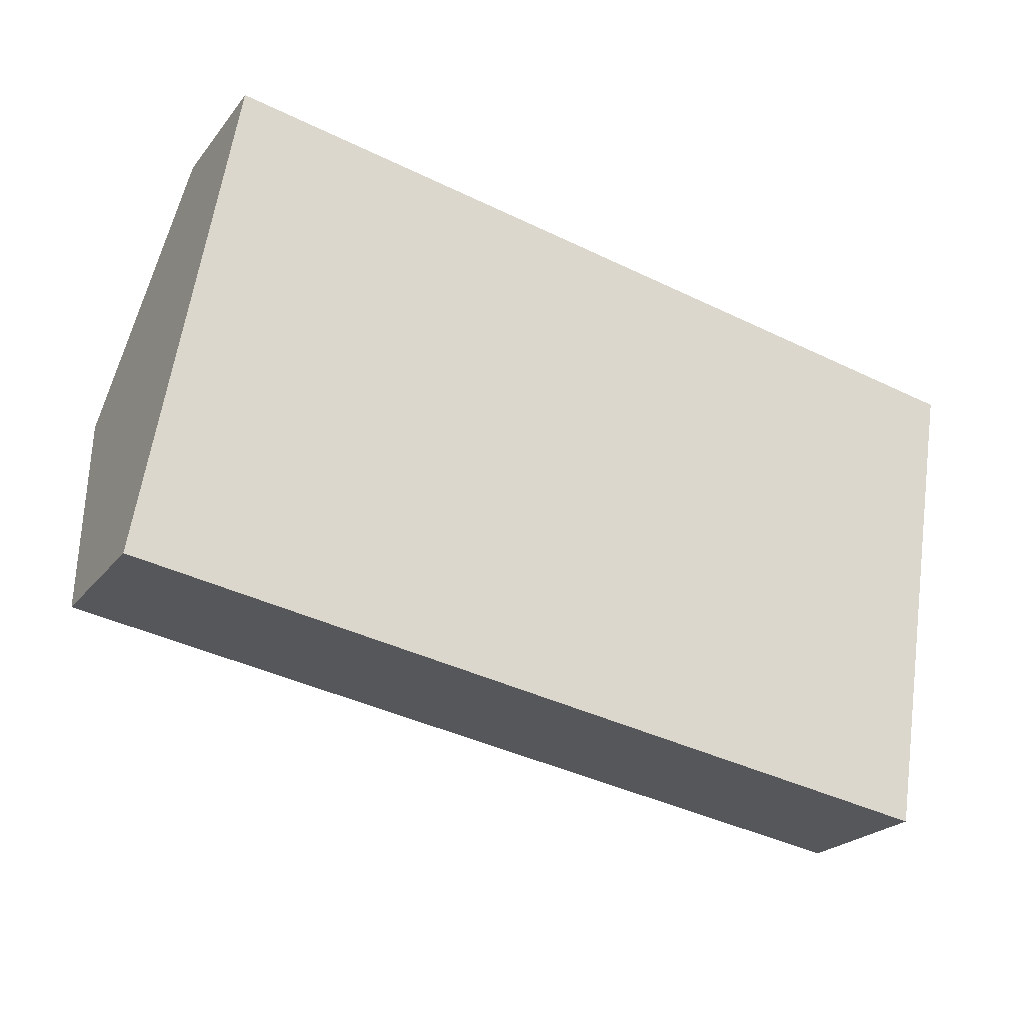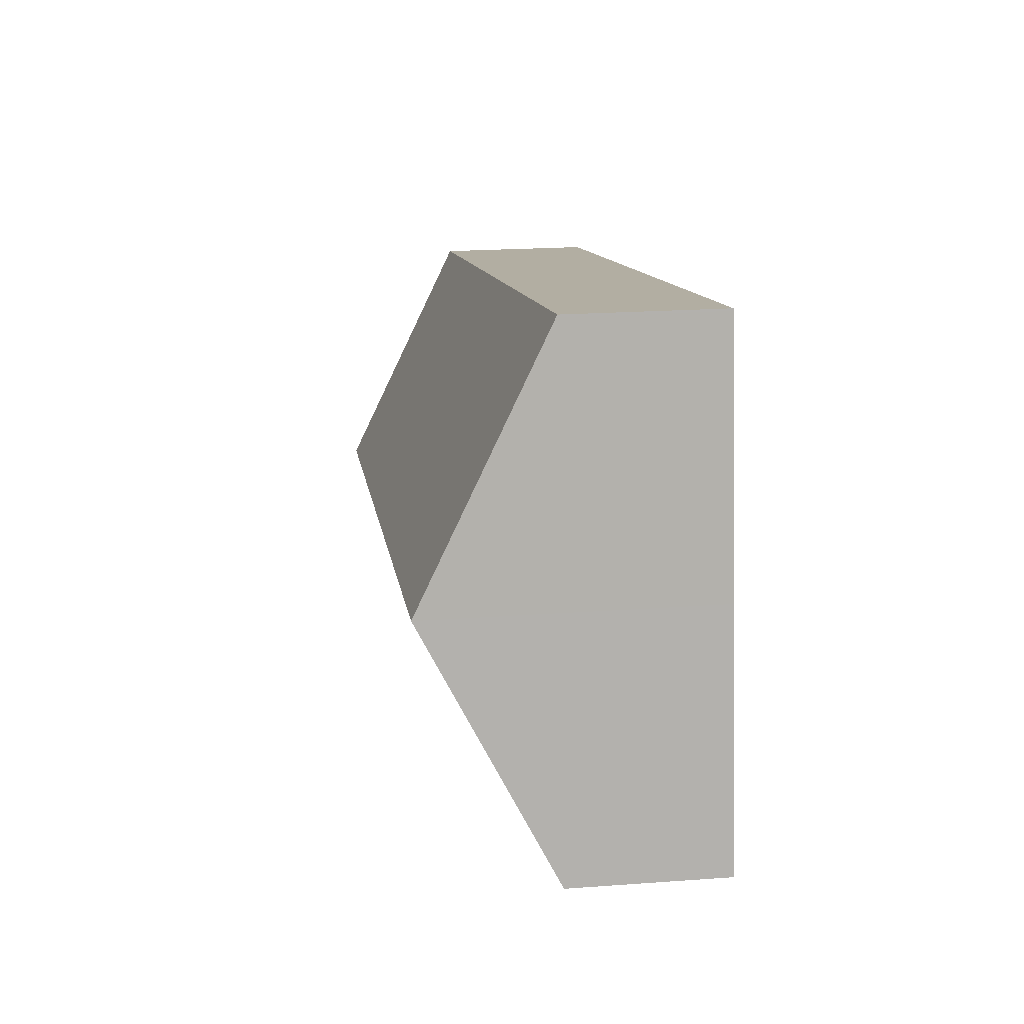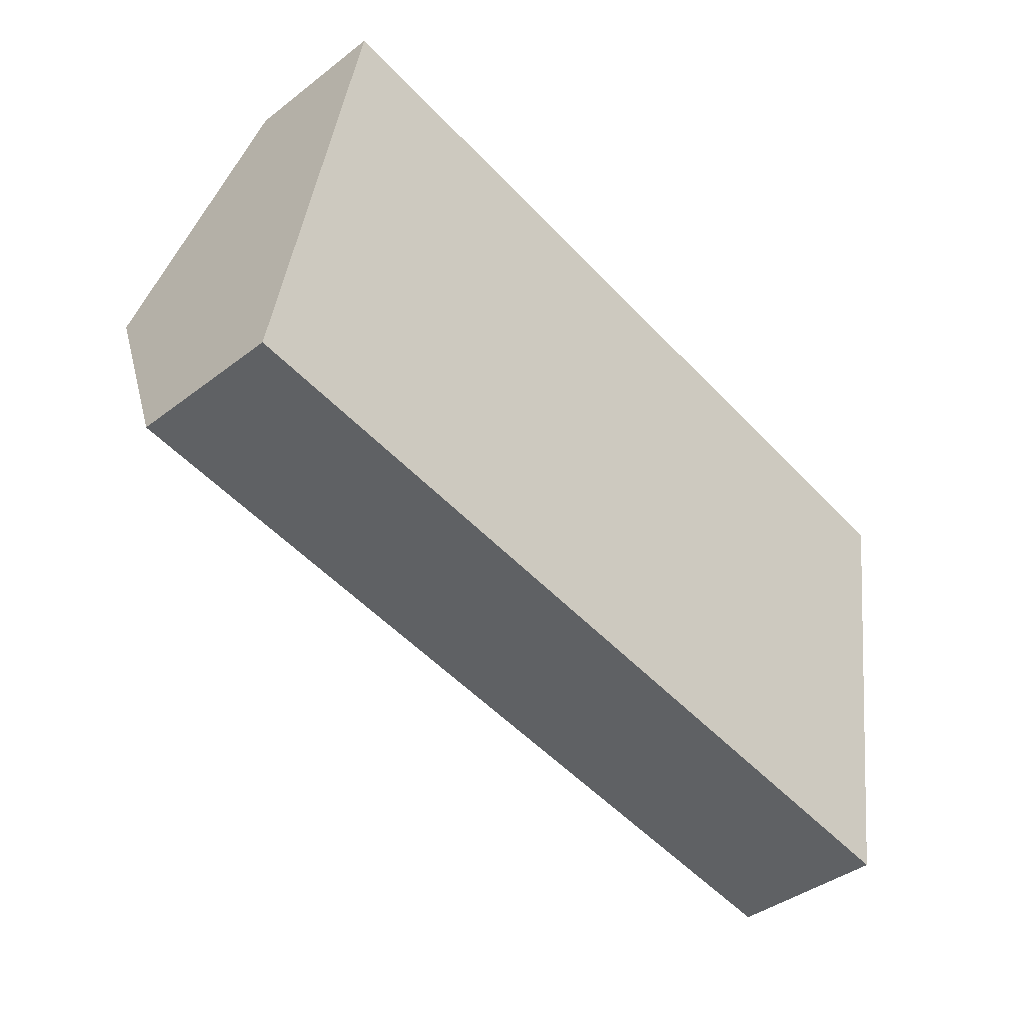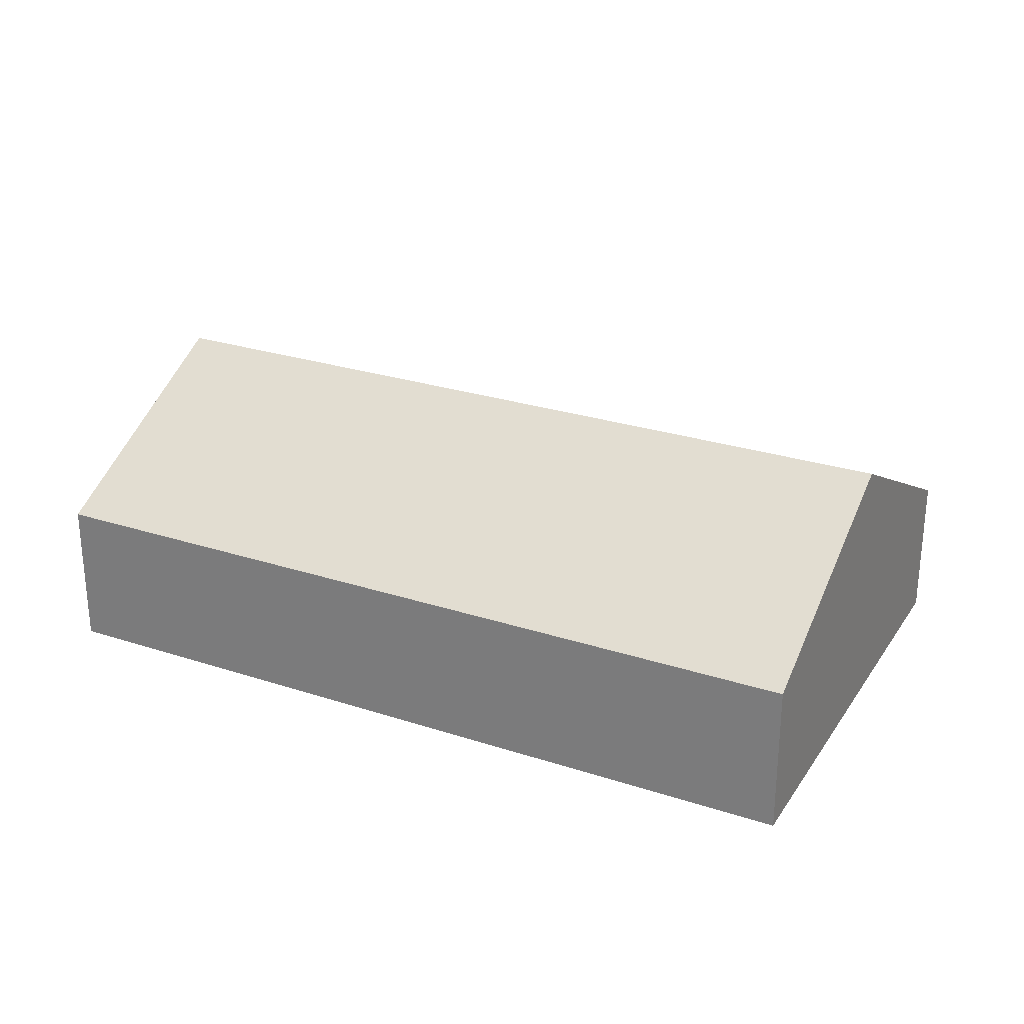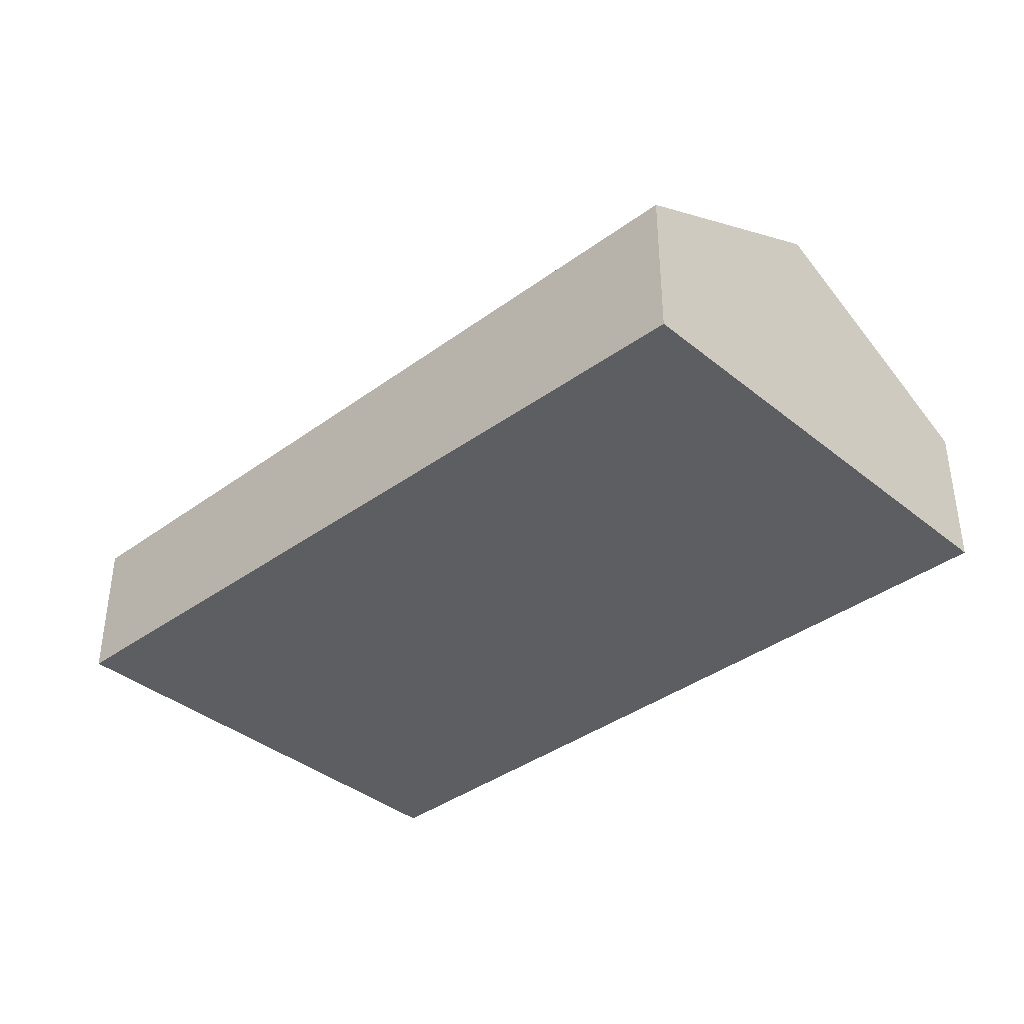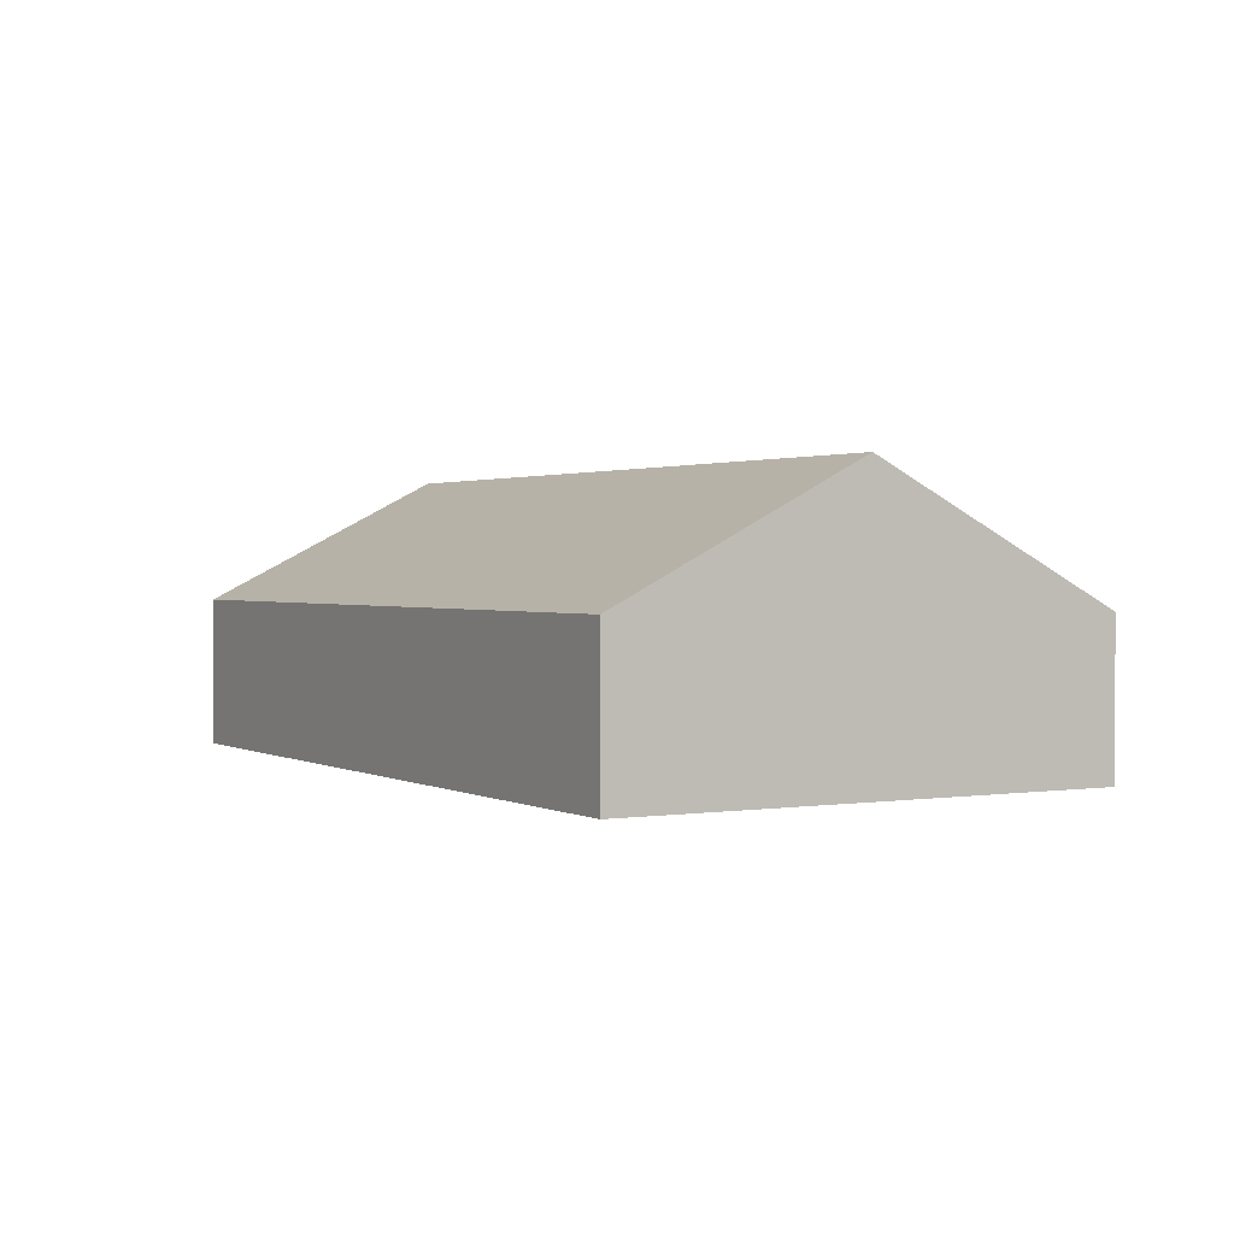
<metadata>
{"format":"obj","ext":"obj","renderer":"f3d","projection":"perspective","resolution":1024,"background":"white","views":[{"elev":-22.8,"azim":-27.7,"up":"+Z"},{"elev":21.2,"azim":-97.4,"up":"+Z"},{"elev":-40.7,"azim":-46.8,"up":"+Z"},{"elev":26.6,"azim":-143.5,"up":"+Y"},{"elev":-37.6,"azim":53.2,"up":"+Y"},{"elev":1.3,"azim":-110.1,"up":"+Y"}]}
</metadata>
<code>
v  20.81 6.681 2.574
v  5.06 3.6 11.34
v  21.72 3.746 8.272
v  1.022 6.681 5.871
v  2.069 3.573 11.89
v  2.06 3.6 11.84
v  0 3.651 2.236e-16
v  19.86 3.651 -3.309
v  2.069 -7.281e-16 11.89
v  5.06 -6.944e-16 11.34
v  21.72 -5.065e-16 8.272
v  20.81 -1.576e-16 2.574
v  19.86 2.026e-16 -3.309
v  0 0 0
v  1.022 -3.595e-16 5.871
v  2.06 -7.25e-16 11.84
g defaultobject
f 1 2 3
f 2 1 4
f 2 4 5
f 5 4 6
f 7 1 8
f 1 7 4
f 9 2 5
f 2 9 3
f 3 9 10
f 3 10 11
f 11 1 3
f 1 11 12
f 1 12 8
f 8 12 13
f 13 7 8
f 7 13 14
f 14 4 7
f 4 14 15
f 4 15 6
f 6 15 16
f 6 16 5
f 5 16 9
f 10 12 11
f 12 10 13
f 13 10 9
f 13 9 16
f 13 16 15
f 13 15 14

</code>
